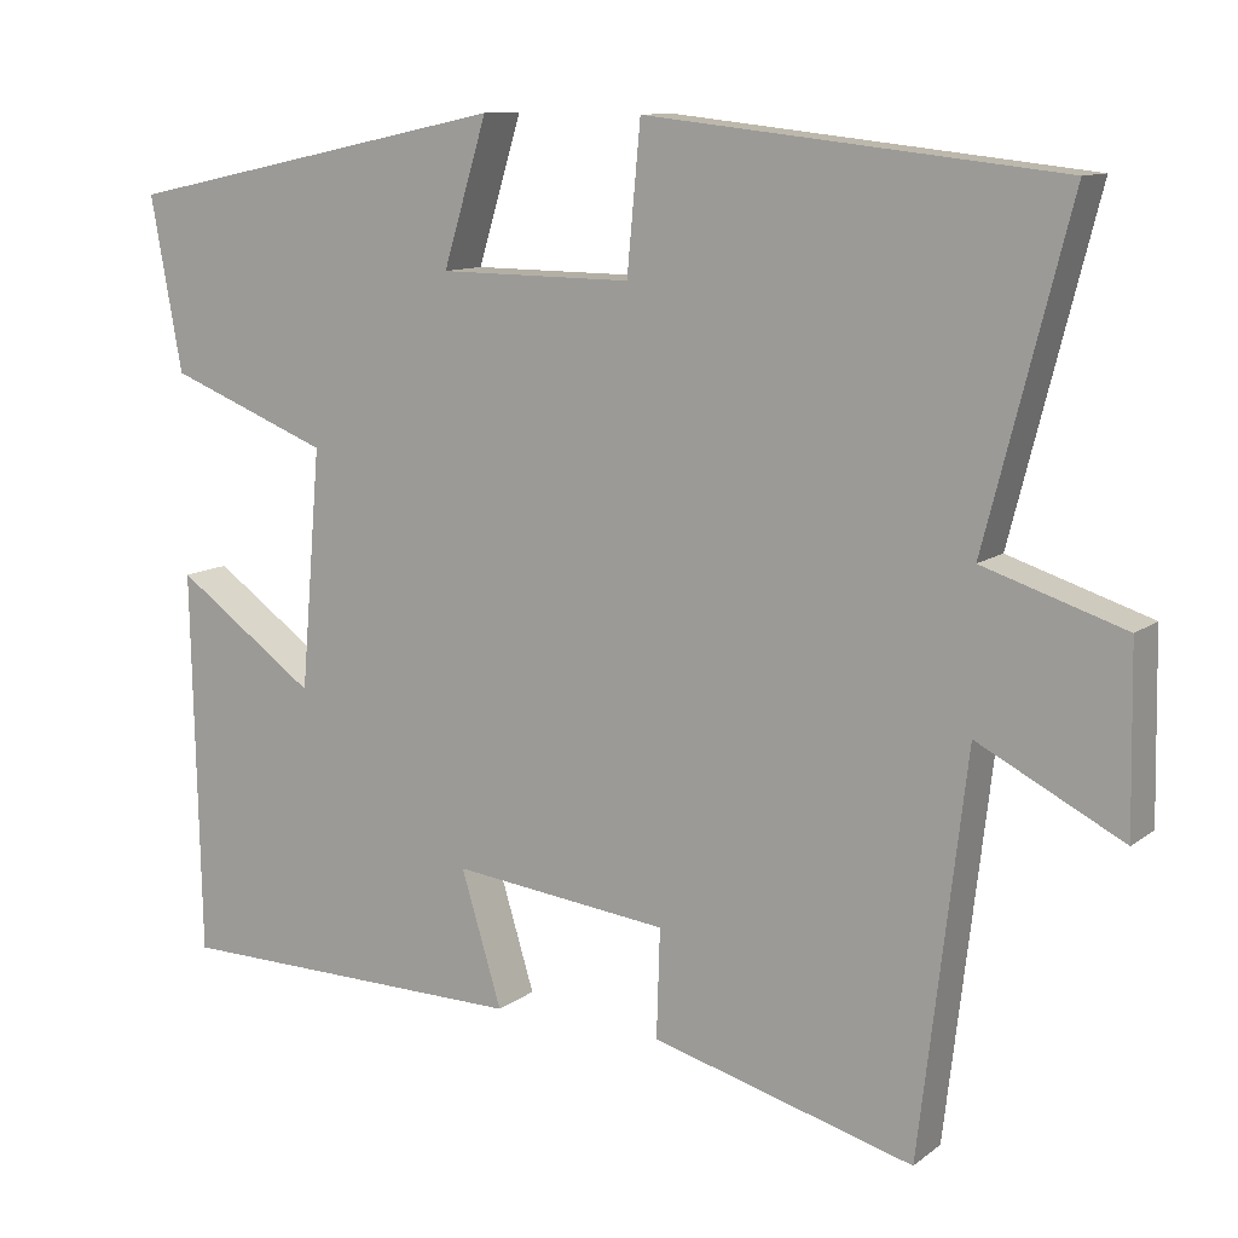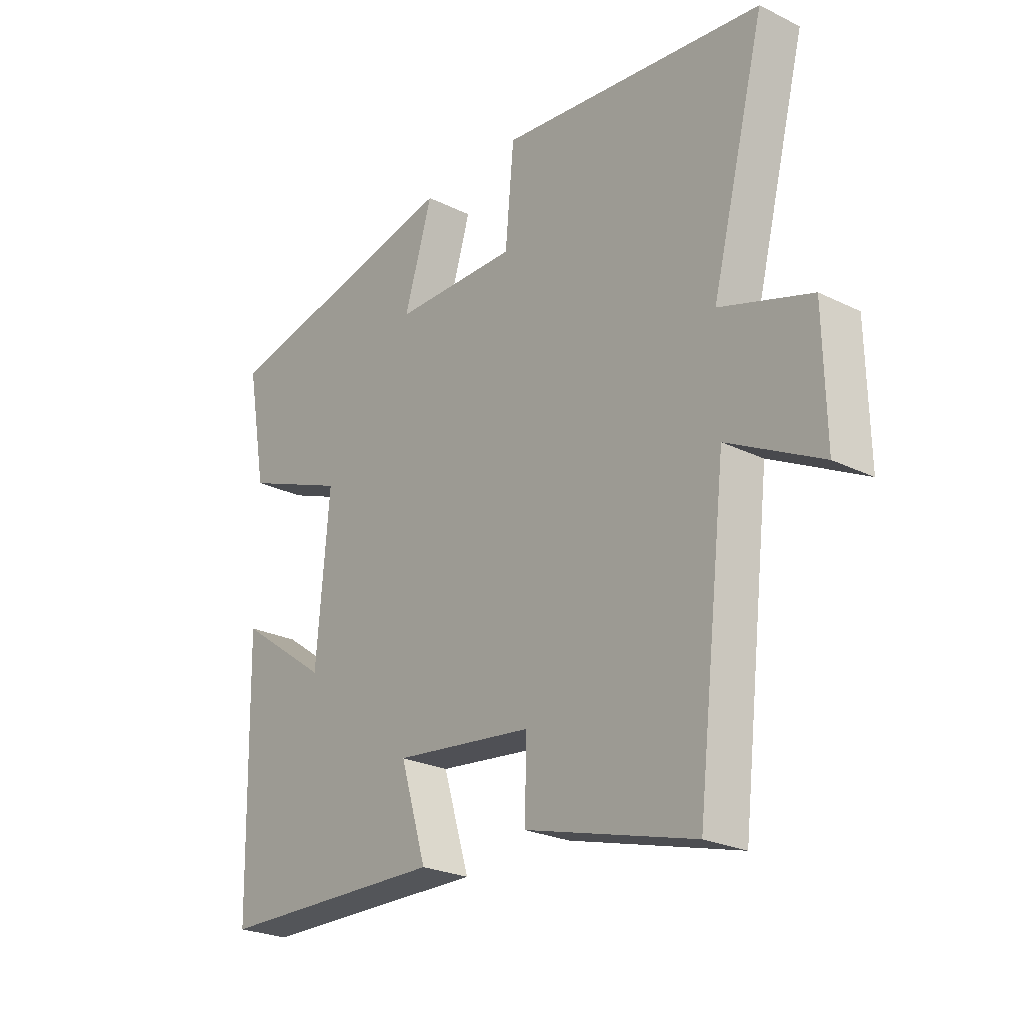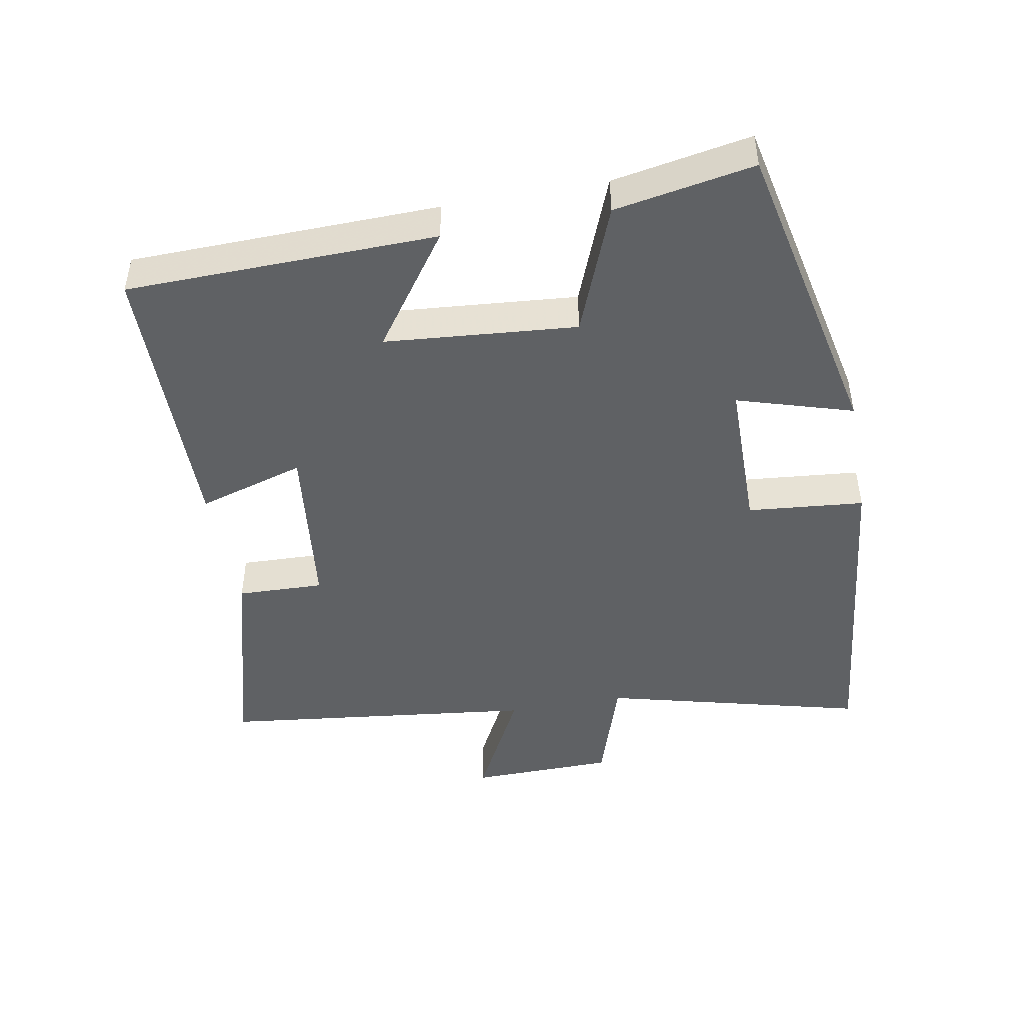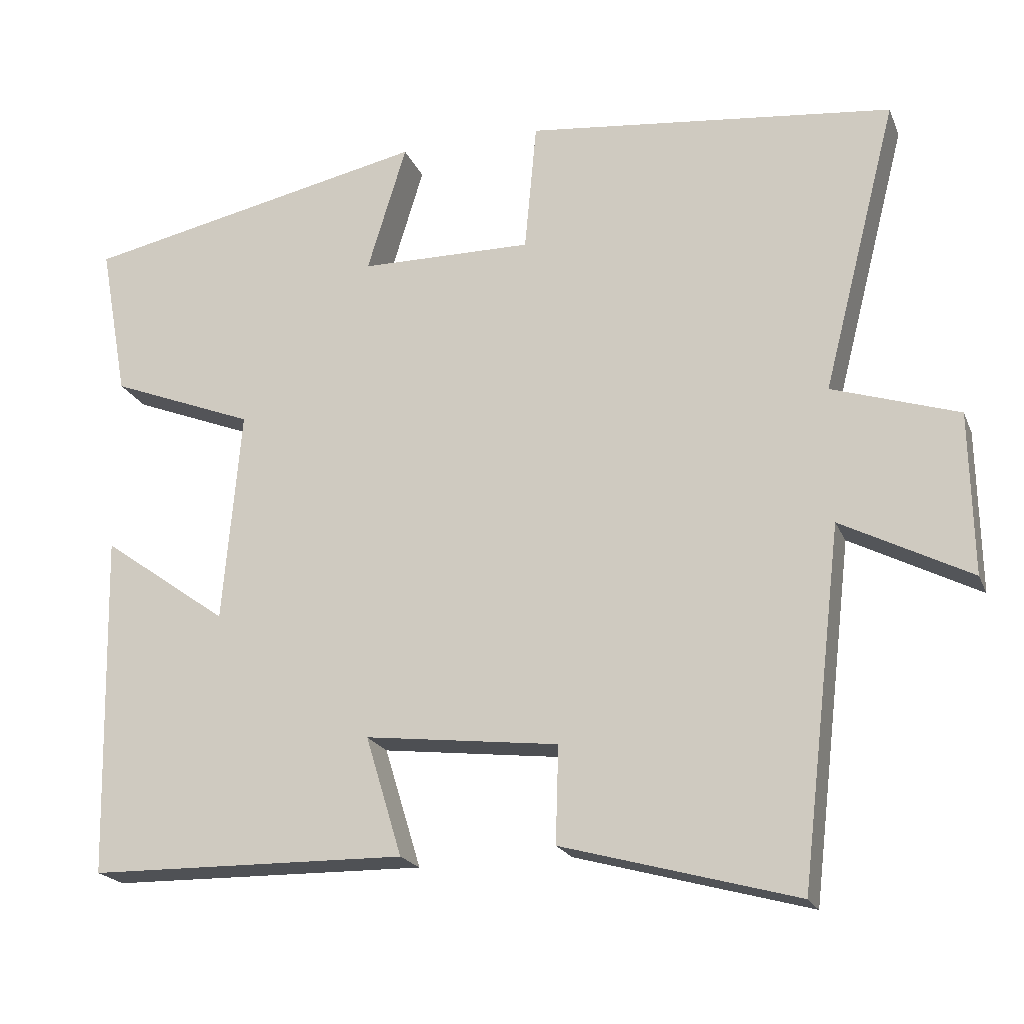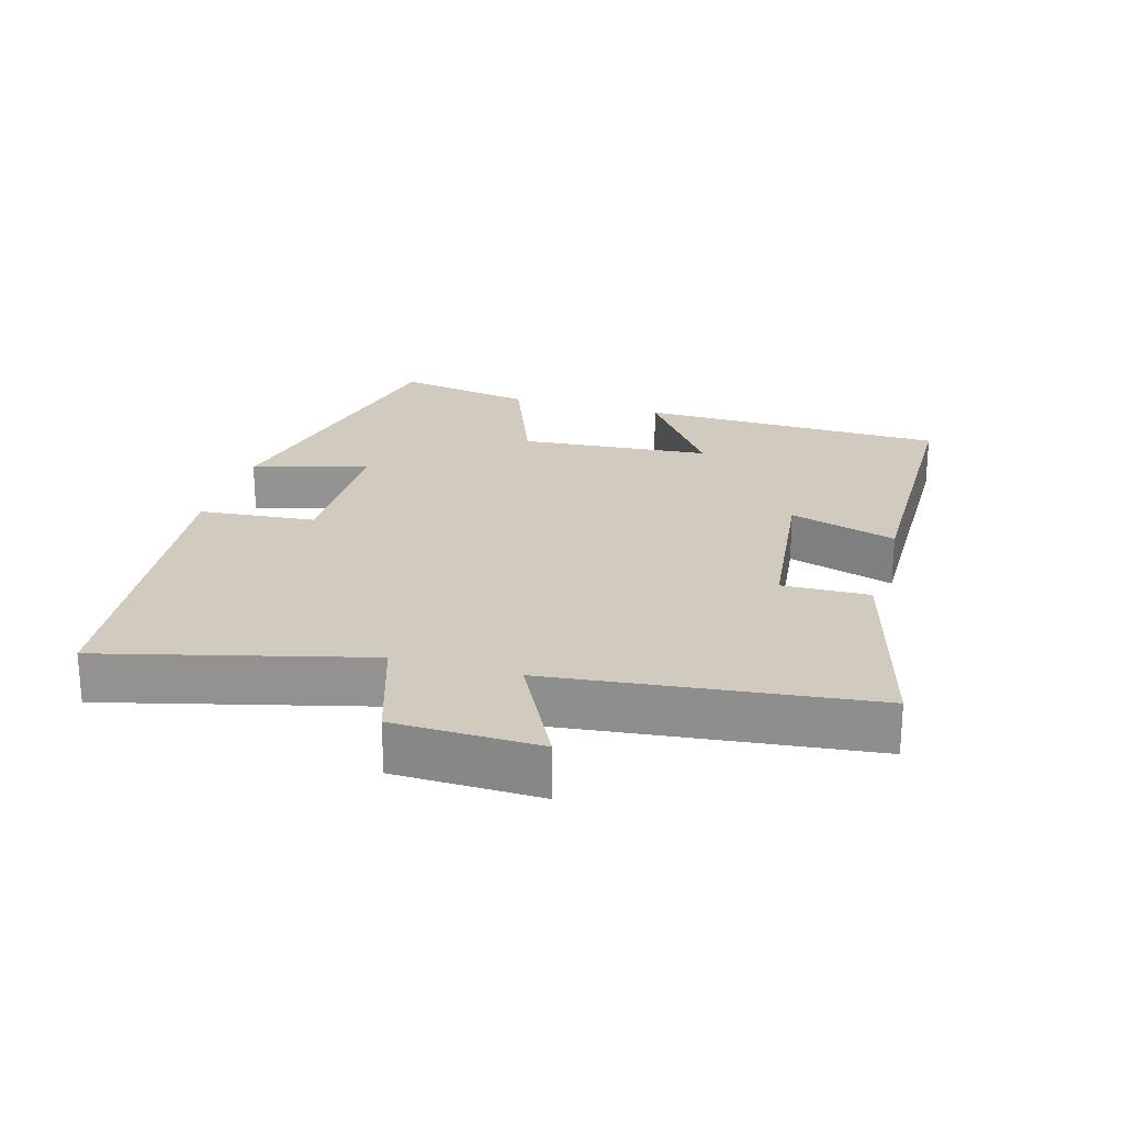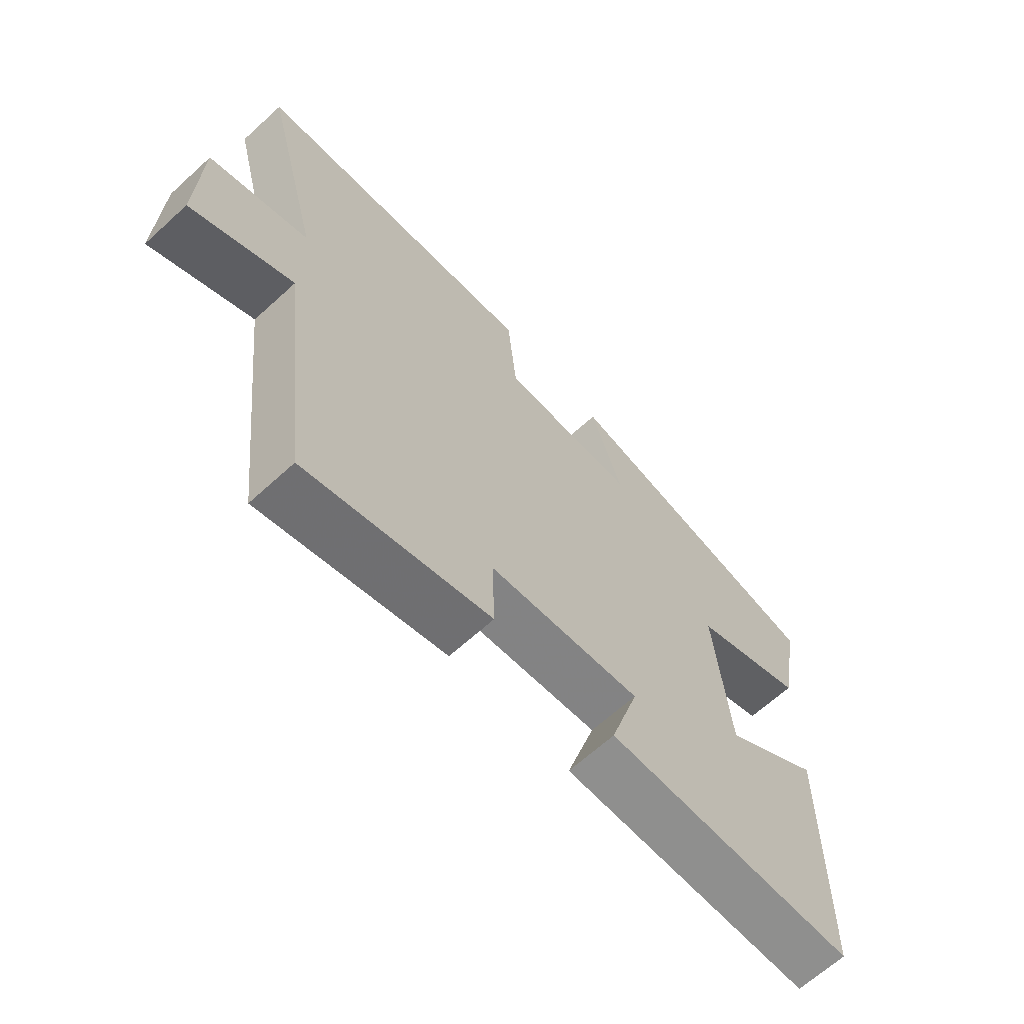
<metadata>
{"format":"obj","ext":"obj","renderer":"f3d","projection":"perspective","resolution":1024,"background":"white","views":[{"elev":11.0,"azim":30.2,"up":"+Z"},{"elev":-24.7,"azim":51.2,"up":"+Z"},{"elev":-46.2,"azim":-79.6,"up":"+Y"},{"elev":-20.3,"azim":18.0,"up":"+Z"},{"elev":23.4,"azim":106.2,"up":"+Y"},{"elev":-65.7,"azim":132.5,"up":"+Z"}]}
</metadata>
<code>
v -0.49 0.07 -0.494
v -0.5 0.07 -0.039
v -0.333 0.07 -0.158
v -0.309 0.07 0.124
v -0.5 0.07 0.199
v -0.537 0.07 0.403
v -0.079 0.07 0.5
v -0.131 0.07 0.33
v 0.097 0.07 0.328
v 0.113 0.07 0.5
v 0.599 0.07 0.447
v 0.5 0.07 0.062
v 0.667 0.07 0.008
v 0.671 0.07 -0.206
v 0.5 0.07 -0.118
v 0.445 0.07 -0.585
v 0.135 0.07 -0.5
v 0.139 0.07 -0.372
v -0.117 0.07 -0.342
v -0.069 0.07 -0.5
v -0.49 0 -0.494
v -0.5 0 -0.039
v -0.333 0 -0.158
v -0.309 0 0.124
v -0.5 0 0.199
v -0.537 0 0.403
v -0.079 0 0.5
v -0.131 0 0.33
v 0.097 0 0.328
v 0.113 0 0.5
v 0.599 0 0.447
v 0.5 0 0.062
v 0.667 0 0.008
v 0.671 0 -0.206
v 0.5 0 -0.118
v 0.445 0 -0.585
v 0.135 0 -0.5
v 0.139 0 -0.372
v -0.117 0 -0.342
v -0.069 0 -0.5
f 19 20 1 2
f 15 16 17 18
f 15 18 19
f 12 13 14 15
f 12 15 19
f 9 10 11 12
f 8 9 12 19
f 5 6 7 8
f 4 5 8
f 3 4 8 19
f 2 3 19
f 22 21 40 39
f 38 37 36 35
f 39 38 35
f 35 34 33 32
f 39 35 32
f 32 31 30 29
f 39 32 29 28
f 28 27 26 25
f 28 25 24
f 39 28 24 23
f 39 23 22
f 1 21 22 2
f 2 22 23 3
f 3 23 24 4
f 4 24 25 5
f 5 25 26 6
f 6 26 27 7
f 7 27 28 8
f 8 28 29 9
f 9 29 30 10
f 10 30 31 11
f 11 31 32 12
f 12 32 33 13
f 13 33 34 14
f 14 34 35 15
f 15 35 36 16
f 16 36 37 17
f 17 37 38 18
f 18 38 39 19
f 19 39 40 20
f 20 40 21 1

</code>
